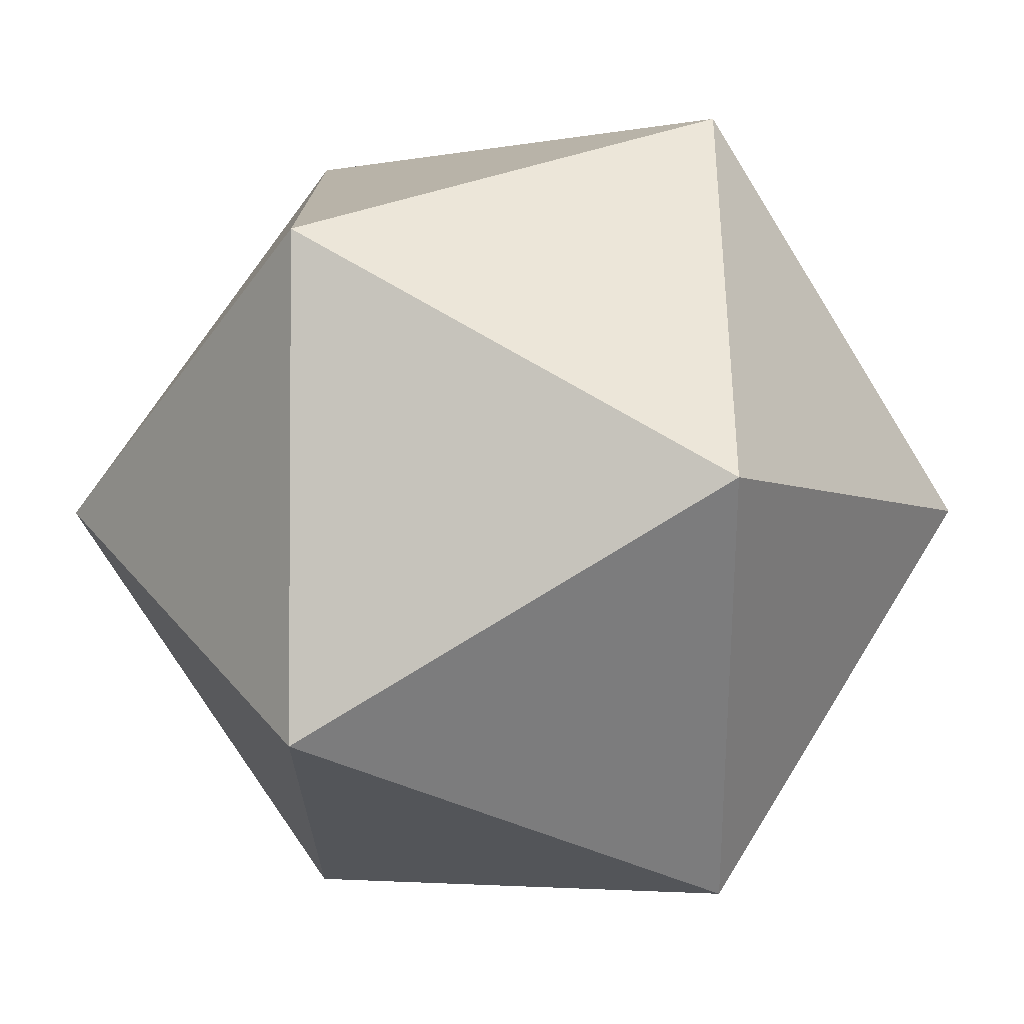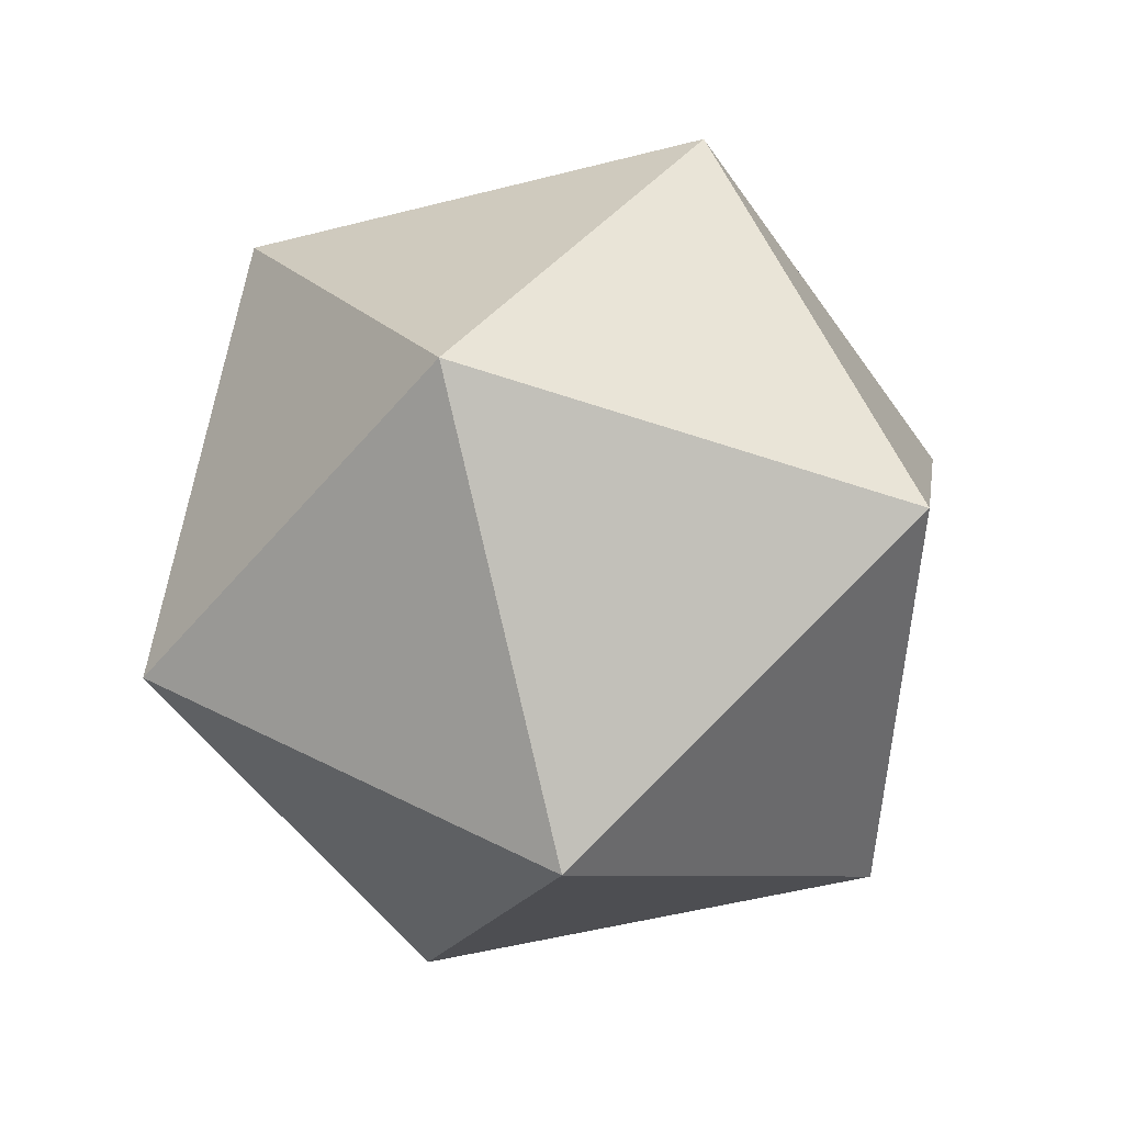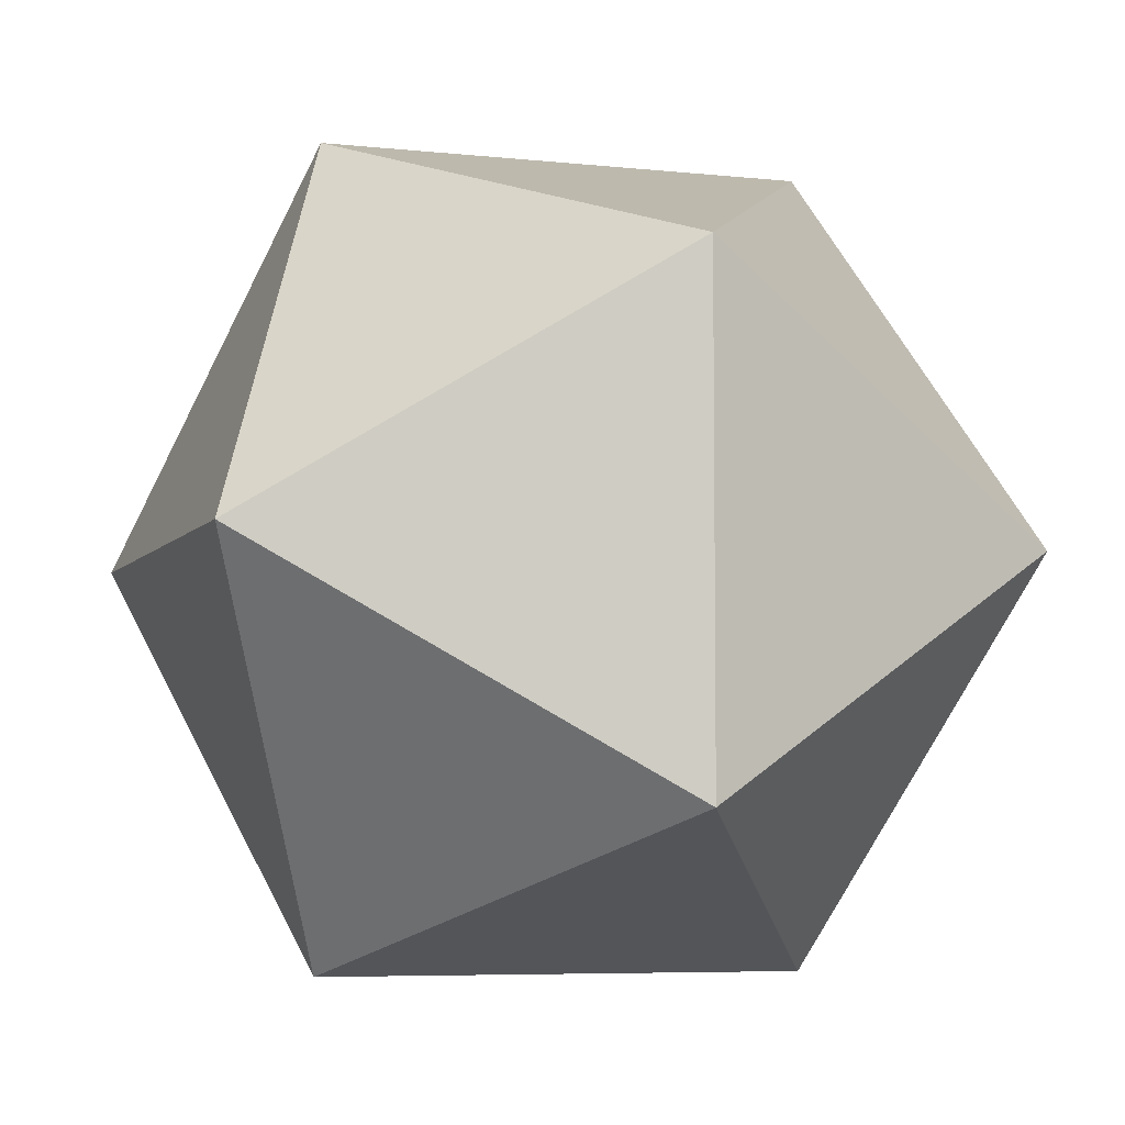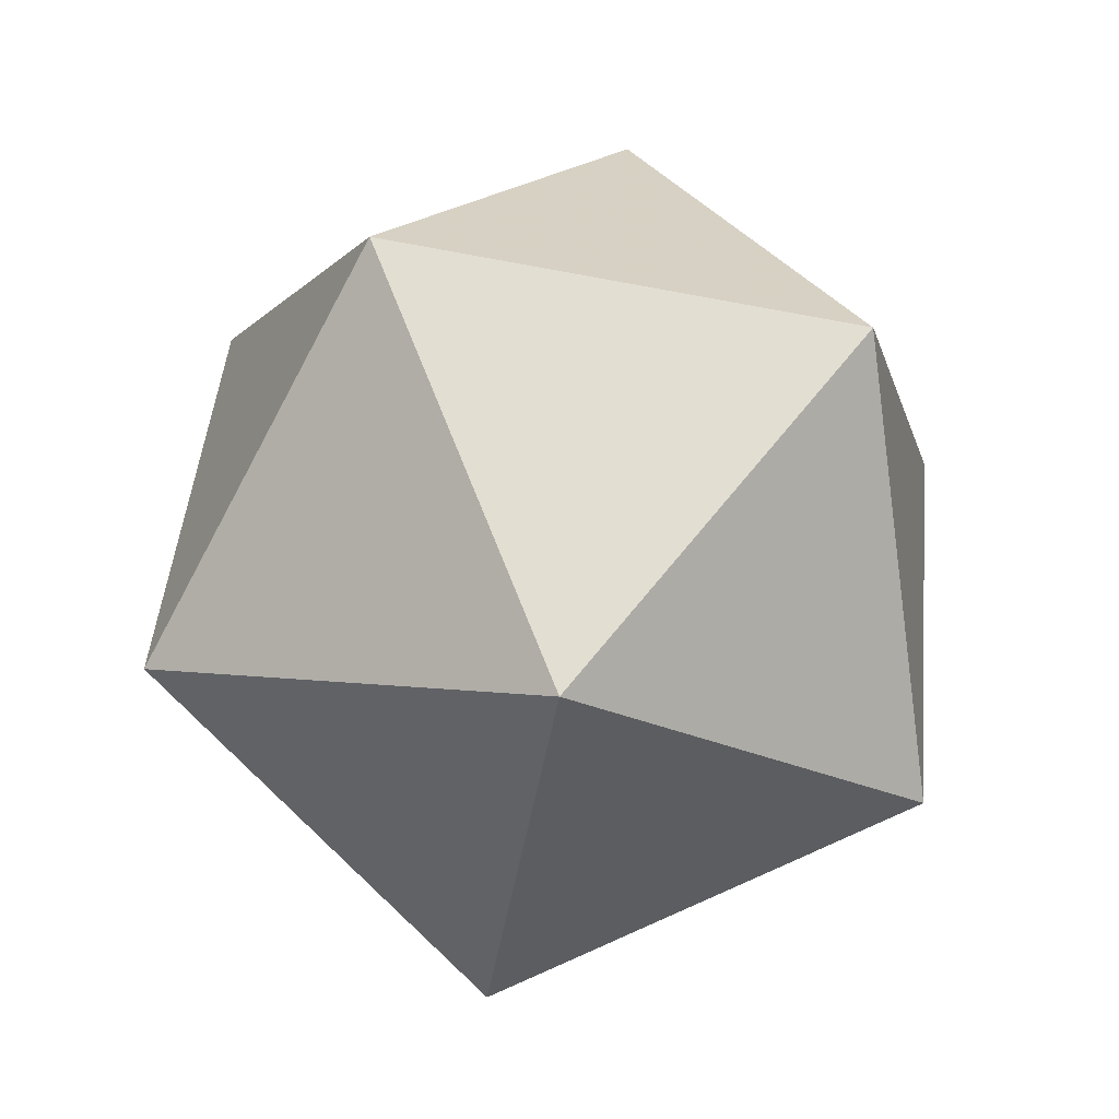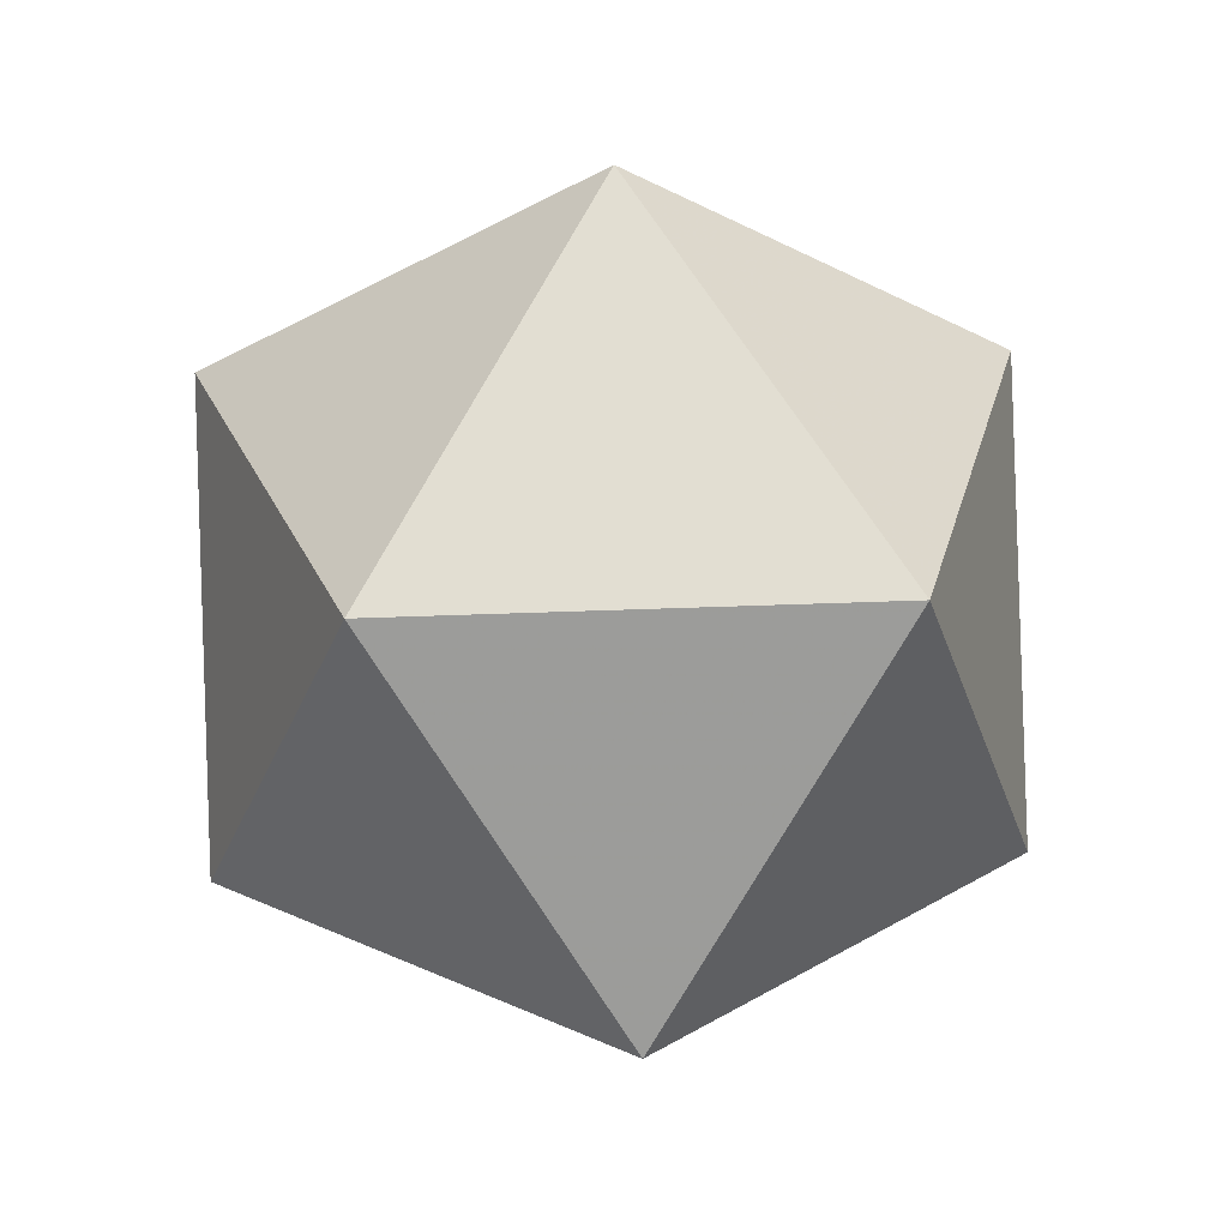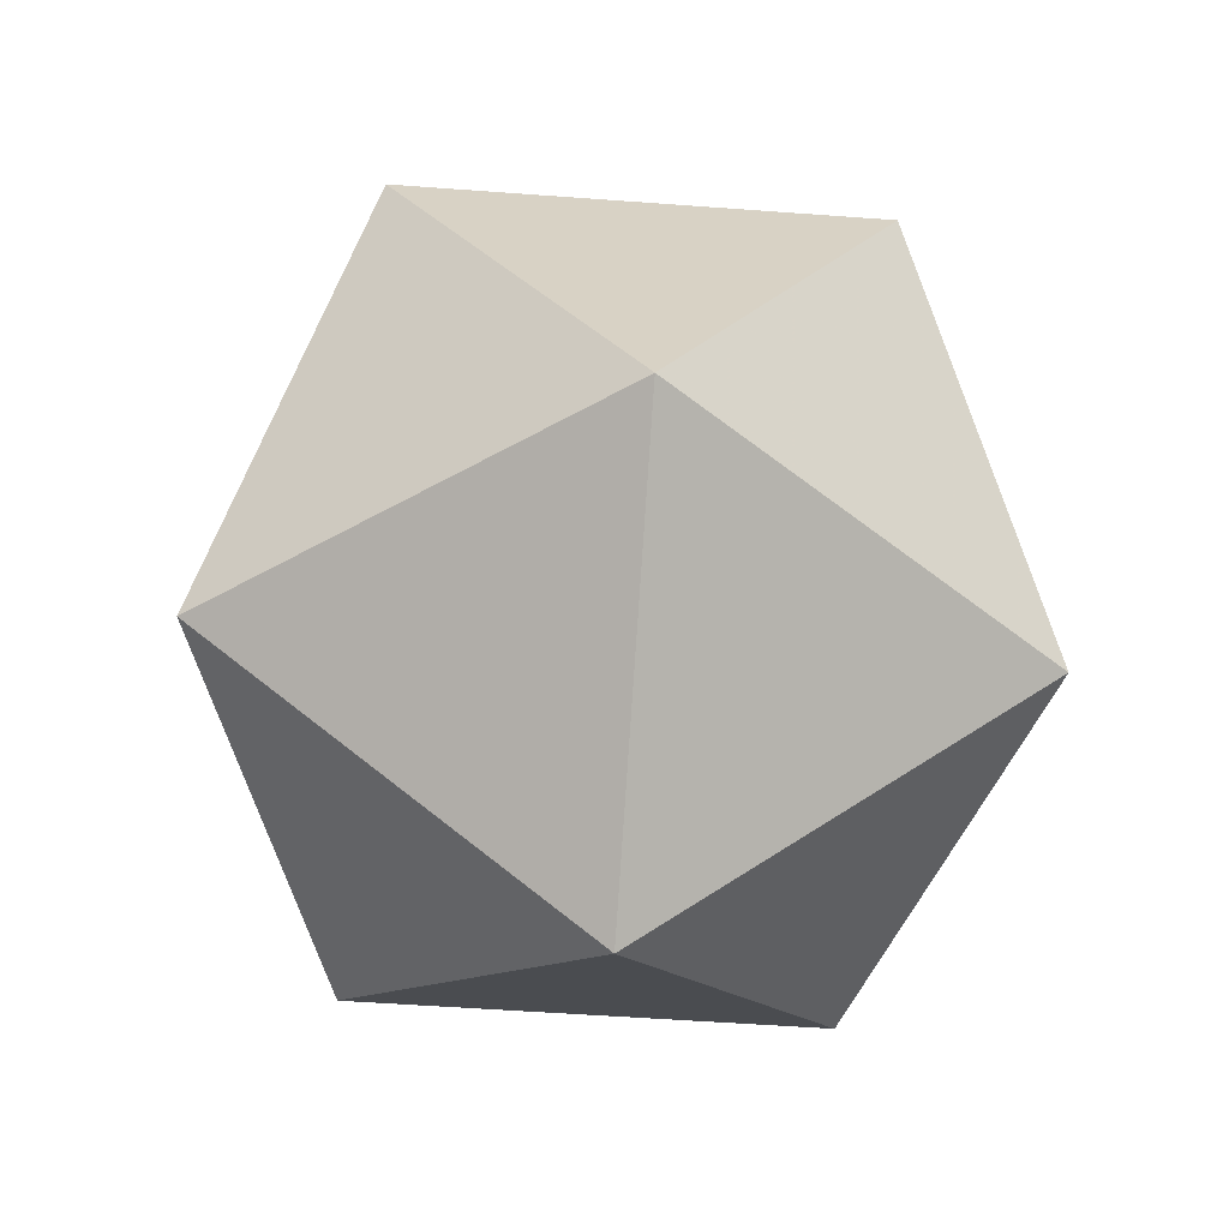
<metadata>
{"format":"obj","ext":"obj","renderer":"f3d","projection":"perspective","resolution":1024,"background":"white","views":[{"elev":-40.3,"azim":-89.8,"up":"+Z"},{"elev":-51.6,"azim":-38.5,"up":"+Y"},{"elev":-5.9,"azim":102.8,"up":"+Z"},{"elev":-74.7,"azim":-100.3,"up":"+Y"},{"elev":31.2,"azim":14.5,"up":"+Y"},{"elev":-52.1,"azim":-130.6,"up":"+Y"}]}
</metadata>
<code>
o Sphere
v 0 1 0
v 0.7236 0.4472 0.5257
v -0.2764 0.4472 0.8506
v -0.8944 0.4472 0
v -0.2764 0.4472 -0.8506
v 0.7236 0.4472 -0.5257
v 0.2764 -0.4472 0.8506
v -0.7236 -0.4472 0.5257
v -0.7236 -0.4472 -0.5257
v 0.2764 -0.4472 -0.8506
v 0.8944 -0.4472 0
v 0 -1 0
f 1 2 3
f 1 3 4
f 1 4 5
f 1 5 6
f 1 6 2
f 2 7 3
f 3 8 4
f 4 9 5
f 5 10 6
f 6 11 2
f 7 8 3
f 8 9 4
f 9 10 5
f 10 11 6
f 11 7 2
f 7 12 8
f 8 12 9
f 9 12 10
f 10 12 11
f 11 12 7

</code>
